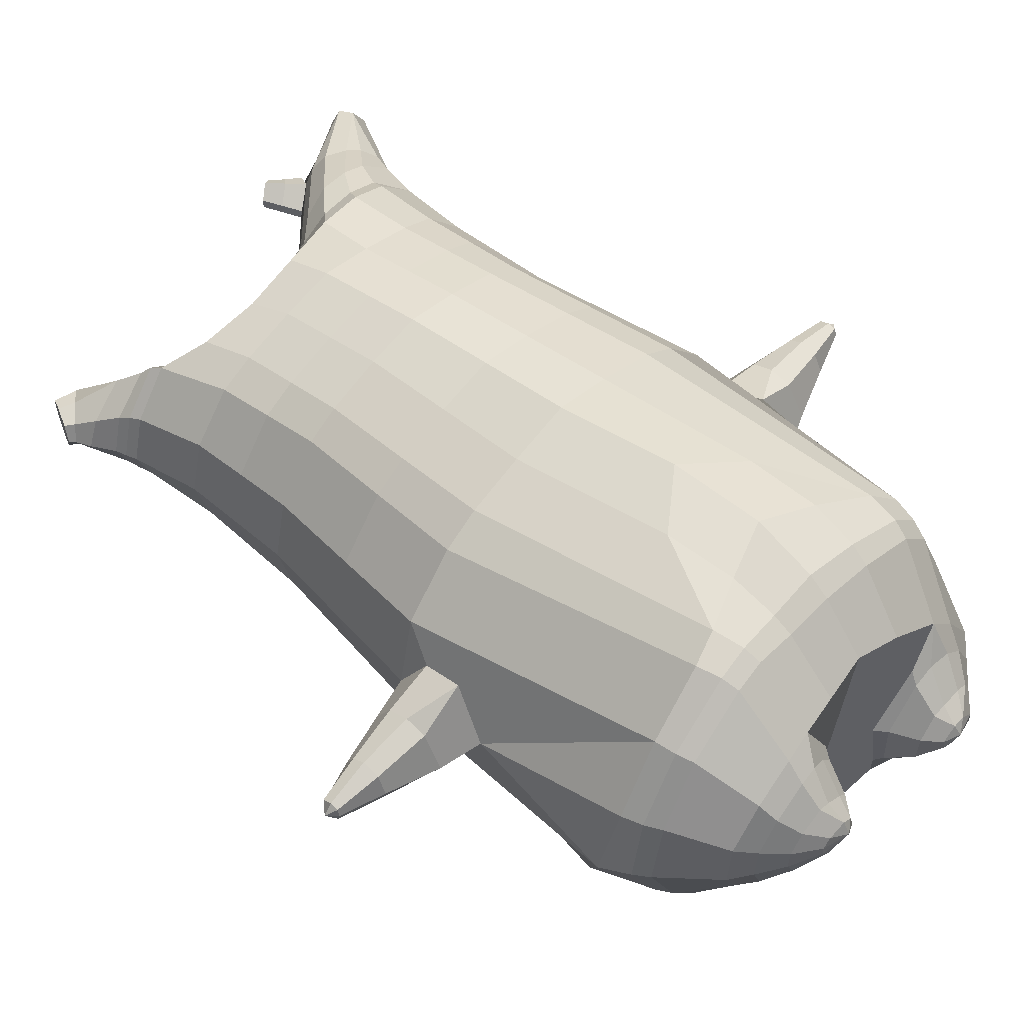
<metadata>
{"format":"obj","ext":"obj","renderer":"f3d","projection":"perspective","resolution":1024,"background":"white","views":[{"elev":56.1,"azim":-48.1,"up":"+Z"}]}
</metadata>
<code>
o korok
v 0.04311 -0.7262 0.2653
v 0.00056 0.8235 0.2954
v -0.1609 -0.7562 0.2713
v -0.2619 0.8285 0.2485
v -0.2311 -0.7662 0.2634
v -0.353 0.8835 0.1955
v -0.332 -0.7762 0.2312
v -0.4414 0.8735 0.1026
v -0.4031 -0.7762 0.1413
v -0.4794 0.8635 0.00056
v -0.4096 -0.7762 0.02346
v -0.4414 0.8735 -0.1015
v -0.3494 -0.7662 -0.1068
v -0.353 0.8835 -0.1944
v -0.2949 -0.7562 -0.1883
v -0.2619 0.8285 -0.2473
v -0.06075 -0.7262 -0.3627
v 0.00056 0.8235 -0.2943
v 0.00056 0.7091 0.3434
v -0.2446 0.7091 0.2801
v -0.324 0.7091 0.243
v -0.4152 0.7091 0.1317
v -0.4494 0.7091 0.00056
v -0.4152 0.7091 -0.1306
v -0.324 0.7091 -0.2418
v -0.2446 0.7091 -0.279
v 0.00056 0.7091 -0.3422
v 0.00056 0.4499 0.4006
v -0.2446 0.4499 0.3308
v -0.3176 0.4499 0.2869
v -0.4152 0.4499 0.1555
v -0.4494 0.4499 0.00056
v -0.4152 0.4499 -0.1544
v -0.3176 0.4499 -0.2858
v -0.2446 0.4499 -0.3297
v 0.00056 0.4499 -0.4044
v 0.00056 0.03232 0.4656
v -0.2637 0.03232 0.3823
v -0.3456 0.03232 0.3299
v -0.4994 0.03232 0.00056
v -0.3582 0.03232 -0.3457
v -0.277 0.03232 -0.4024
v 5.5e-05 0.03232 -0.4944
v -0.1143 -0.7762 0.1771
v -0.09248 -0.7712 0.01842
v -0.1988 -0.7762 -0.1003
v 0.05279 -0.4417 0.4643
v -0.184 -0.5217 0.4284
v -0.2574 -0.5417 0.4064
v -0.4962 -0.5667 0.1528
v -0.4584 -0.4667 -0.2691
v -0.3654 -0.4167 -0.4075
v -0.04009 -0.3167 -0.576
v 0.04967 -0.6266 0.3763
v -0.1633 -0.6266 0.3975
v -0.2333 -0.6316 0.3838
v -0.3727 -0.6416 0.2971
v -0.4667 -0.6516 0.1614
v -0.4923 -0.6516 -0.009137
v -0.4087 -0.6516 -0.2136
v -0.3407 -0.6516 -0.3225
v -0.06582 -0.6516 -0.4837
v 0.05169 -0.5792 0.4116
v -0.1695 -0.5892 0.4178
v -0.2422 -0.5942 0.4
v -0.3848 -0.6042 0.303
v -0.4846 -0.6142 0.1601
v -0.5088 -0.6142 -0.02354
v -0.4164 -0.6142 -0.238
v -0.3428 -0.6142 -0.3506
v -0.06055 -0.6142 -0.5101
v -0.233 -0.8562 0.175
v -0.2851 -0.8562 0.1481
v -0.3165 -0.8562 0.1058
v -0.3181 -0.8562 0.05324
v -0.2941 -0.8562 -0.000216
v -0.1849 -0.8562 -0.00851
v -0.1428 -0.8562 0.1133
v -0.1472 -0.8562 0.04689
v -0.2436 -0.8962 0.1218
v -0.2618 -0.8962 0.1028
v -0.2593 -0.8962 0.07667
v -0.2365 -0.8962 0.0473
v -0.1629 -0.8962 0.06836
v -0.2362 -0.8076 0.2267
v -0.3329 -0.8076 -0.05862
v -0.369 -0.8125 0.03561
v -0.3641 -0.8125 0.1224
v -0.1921 -0.7962 -0.07035
v -0.3152 -0.8125 0.1901
v -0.1212 -0.7962 0.1517
v -0.1176 -0.7962 0.02816
v -0.1649 -0.8562 0.1365
v -0.2055 -0.8562 0.1647
v -0.2166 -0.8562 -0.01276
v -0.2661 -0.8562 -0.009164
v -0.1756 -0.8962 0.108
v -0.1995 -0.8962 0.1249
v -0.1964 -0.9112 0.09048
v -0.1975 -0.8962 0.04522
v -0.1903 -0.8022 0.2223
v -0.1504 -0.7962 0.1934
v -0.2401 -0.7962 -0.08729
v -0.2899 -0.8022 -0.08424
v -0.06555 -0.7412 0.2633
v -0.1357 0.8085 0.2813
v -0.122 0.7091 0.3167
v -0.122 0.4499 0.3732
v -0.1357 0.03232 0.4269
v -0.07327 -0.4817 0.4442
v -0.06675 -0.6266 0.3824
v -0.0688 -0.5842 0.4105
v -0.1786 -0.7412 -0.2886
v -0.1357 0.8085 -0.2801
v -0.122 0.7091 -0.3156
v -0.122 0.4499 -0.3721
v -0.1384 0.03232 -0.4545
v -0.2002 -0.3417 -0.5242
v -0.1975 -0.6516 -0.4186
v -0.1944 -0.6142 -0.446
v -0.5126 -0.2065 0.03334
v -0.5991 -0.1735 0.006347
v -0.5991 0.007048 0.008322
v -0.5996 -0.1313 -0.0749
v -0.5997 -0.0814 -0.08629
v -0.5986 -0.0814 0.103
v -0.5986 -0.1313 0.09157
v -0.7195 -0.1123 -0.03637
v -0.7195 -0.07256 -0.04819
v -0.7191 -0.1317 0.01092
v -0.7191 -0.02228 0.01097
v -0.7186 -0.07256 0.07005
v -0.7187 -0.1123 0.0582
v -0.8192 -0.09243 -0.0071
v -0.8193 -0.07372 -0.01184
v -0.8191 -0.09738 0.01182
v -0.8191 -0.05161 0.01182
v -0.8189 -0.07372 0.03547
v -0.8189 -0.09243 0.03073
v -0.8391 -0.07452 0.01197
v -0.5996 -0.03218 -0.06124
v -0.7194 -0.04242 -0.02734
v -0.8192 -0.05266 -0.00049
v -0.4803 -0.0271 0.1058
v -0.5987 -0.03218 0.0793
v -0.7188 -0.04242 0.05067
v -0.819 -0.05266 0.02553
v -0.4931 -0.1286 0.1581
v -0.08558 -0.3236 0.4514
v 0.03892 -0.2355 0.4786
v -0.3911 -0.5567 0.304
v -0.4613 0.03227 0.1919
v -0.5199 -0.1278 -0.1291
v -0.4873 -0.02714 -0.1047
v -0.4615 0.03228 -0.1908
v -0.5287 -0.5417 -0.05866
v 0.2817 -0.7562 0.1406
v 0.248 0.866 0.2615
v 0.3415 -0.7662 0.07851
v 0.3391 0.8735 0.2155
v 0.4049 -0.7762 -0.02417
v 0.4298 0.876 0.12
v 0.4061 -0.7762 -0.1388
v 0.462 0.866 0.00056
v 0.3393 -0.7762 -0.2357
v 0.2277 -0.7662 -0.2901
v 0.3391 0.8735 -0.2144
v 0.1524 -0.7562 -0.3186
v 0.248 0.866 -0.2604
v 0.2458 0.7091 0.2801
v 0.3251 0.7091 0.243
v 0.4163 0.7091 0.1317
v 0.4506 0.7091 0.00056
v 0.4163 0.7091 -0.1306
v 0.3251 0.7091 -0.2418
v 0.2458 0.7091 -0.279
v 0.2458 0.4499 0.3308
v 0.3188 0.4499 0.2869
v 0.4163 0.4499 0.1555
v 0.4506 0.4499 0.00056
v 0.4163 0.4499 -0.1544
v 0.3188 0.4499 -0.2858
v 0.2458 0.4499 -0.3297
v 0.2792 0.03232 0.3719
v 0.3591 0.03232 0.3163
v 0.5006 0.03232 0.00056
v 0.3471 0.03232 -0.3582
v 0.2669 0.03232 -0.4101
v 0.1948 -0.7762 0.07921
v 0.08842 -0.7712 -0.03847
v 0.1136 -0.7762 -0.1953
v 0.3405 -0.5217 0.318
v 0.419 -0.5417 0.2358
v 0.4993 -0.5667 -0.1495
v 0.3149 -0.4667 -0.432
v 0.2527 -0.4167 -0.488
v 0.3314 -0.6266 0.2726
v 0.4045 -0.6316 0.1942
v 0.4771 -0.6416 0.01597
v 0.4699 -0.6516 -0.1581
v 0.3953 -0.6516 -0.2986
v 0.2358 -0.6516 -0.4004
v 0.16 -0.6516 -0.444
v 0.3393 -0.5892 0.2961
v 0.4142 -0.5942 0.216
v 0.4896 -0.6042 0.03066
v 0.4878 -0.6142 -0.1567
v 0.4117 -0.6142 -0.3048
v 0.2474 -0.6142 -0.4148
v 0.173 -0.6142 -0.4616
v 0.2922 -0.8562 -0.00805
v 0.3169 -0.8562 -0.06122
v 0.3159 -0.8562 -0.1138
v 0.285 -0.8562 -0.1564
v 0.2333 -0.8562 -0.184
v 0.1426 -0.8562 -0.1229
v 0.1831 -0.8562 -0.001625
v 0.1459 -0.8562 -0.0569
v 0.268 -0.8962 -0.05667
v 0.2708 -0.8962 -0.08278
v 0.2528 -0.8962 -0.1019
v 0.2168 -0.8962 -0.1112
v 0.1715 -0.8962 -0.0495
v 0.3261 -0.8076 0.03319
v 0.2334 -0.8076 -0.2492
v 0.3145 -0.8125 -0.2015
v 0.3637 -0.8125 -0.1299
v 0.1194 -0.7962 -0.1703
v 0.3664 -0.8125 -0.04644
v 0.1875 -0.7962 0.04994
v 0.1133 -0.7962 -0.04794
v 0.2147 -0.8562 0.003168
v 0.2641 -0.8562 0.000565
v 0.1649 -0.8562 -0.1459
v 0.2056 -0.8562 -0.174
v 0.2058 -0.8962 -0.02595
v 0.2351 -0.8962 -0.02716
v 0.2115 -0.9112 -0.05249
v 0.1847 -0.8962 -0.08897
v 0.285 -0.8022 0.06655
v 0.2353 -0.7962 0.06761
v 0.149 -0.7962 -0.2119
v 0.189 -0.8022 -0.2397
v 0.1592 -0.7412 0.2192
v 0.1368 0.8535 0.2813
v 0.1232 0.7091 0.3167
v 0.1232 0.4499 0.3732
v 0.1368 0.03232 0.4269
v 0.192 -0.4817 0.4071
v 0.1842 -0.6266 0.3414
v 0.1891 -0.5842 0.3705
v 0.04805 -0.7412 -0.3381
v 0.1368 0.8535 -0.2801
v 0.1232 0.7091 -0.3156
v 0.1232 0.4499 -0.3721
v 0.1339 0.03232 -0.4563
v 0.111 -0.3417 -0.551
v 0.05582 -0.6516 -0.461
v 0.06635 -0.6142 -0.4833
v 0.5141 -0.2065 -0.03149
v 0.5996 -0.1735 0.01322
v 0.5994 0.007048 0.01558
v 0.6055 -0.1313 -0.0681
v 0.6065 -0.0814 -0.07927
v 0.5925 -0.0814 0.1092
v 0.5934 -0.1313 0.09783
v 0.723 -0.1123 -0.02039
v 0.724 -0.07256 -0.0322
v 0.7188 -0.1317 0.02672
v 0.7188 -0.02228 0.02672
v 0.7137 -0.07256 0.08564
v 0.7147 -0.1123 0.07384
v 0.8201 -0.09243 0.01659
v 0.8205 -0.07372 0.01187
v 0.8185 -0.09738 0.03544
v 0.8185 -0.05161 0.03544
v 0.8164 -0.07372 0.059
v 0.8168 -0.09243 0.05428
v 0.8384 -0.07452 0.03718
v 0.6049 -0.03218 -0.05387
v 0.7222 -0.04242 -0.01146
v 0.8195 -0.05266 0.02318
v 0.4801 -0.0271 0.1055
v 0.5939 -0.03218 0.086
v 0.7154 -0.04242 0.06631
v 0.8173 -0.05266 0.0491
v 0.4991 -0.1286 0.1355
v 0.1812 -0.3236 0.4221
v 0.4916 -0.5567 0.0649
v 0.4616 0.03227 0.1917
v 0.5171 -0.1278 -0.1504
v 0.4897 -0.02714 -0.1048
v 0.4635 0.03228 -0.1909
v 0.4391 -0.5417 -0.3058
v -0.203 0.8835 -0.1126
v -0.138 0.8835 0.00056
v -0.203 0.8835 0.1137
v 0.05178 0.8835 0.1975
v -0.01322 0.8835 0.09905
v -0.06322 0.8835 0.00056
v -0.01322 0.8835 -0.09793
v 0.05178 0.8835 -0.1964
v -0.4614 0.9235 0.08424
v -0.373 0.9335 0.1537
v -0.4944 0.9135 0.00056
v -0.4614 0.9235 -0.08312
v -0.373 0.9335 -0.1525
v -0.298 0.9335 0.08711
v -0.298 0.9335 -0.08599
v -0.258 0.9335 0.00056
v -0.4926 0.9705 0.06008
v -0.4062 0.9857 0.1105
v -0.523 0.9651 0.00056
v -0.4926 0.9705 -0.05896
v -0.4062 0.9857 -0.1094
v -0.3463 0.9963 0.05554
v -0.3463 0.9963 -0.05442
v -0.3144 1.002 0.00056
v 0.3867 0.9835 0.1635
v 0.3283 0.9835 0.1885
v 0.4647 0.9835 0.08873
v 0.4921 0.9835 0.00056
v 0.4647 0.9835 -0.08761
v 0.3867 0.9835 -0.1624
v 0.3283 0.9835 -0.1873
v 0.2596 0.9835 -0.1909
v 0.2596 0.9835 0.192
v 0.202 0.9835 -0.1413
v 0.202 0.9835 0.1424
v 0.1732 0.9835 0.07147
v 0.1552 0.9835 0.00056
v 0.1732 0.9835 -0.07036
v 0.4561 1.06 0.1024
v 0.423 1.075 0.118
v 0.4903 1.039 0.06669
v 0.5158 1.032 0.00056
v 0.4903 1.039 -0.06557
v 0.4561 1.06 -0.1013
v 0.423 1.075 -0.1169
v 0.3756 1.097 -0.1191
v 0.3756 1.097 0.1202
v 0.343 1.113 -0.08808
v 0.343 1.113 0.0892
v 0.5735 1.204 0.03367
v 0.5955 1.19 0.00056
v 0.5735 1.204 -0.03256
v 0.5577 1.235 0.03121
v 0.5415 1.244 0.00056
v 0.5577 1.235 -0.03009
v -0.363 0.9085 -0.1831
v -0.258 0.9085 -0.1013
v -0.258 0.9085 0.1024
v -0.363 0.9085 0.1842
v -0.4514 0.8985 0.09577
v -0.4874 0.8885 0.00056
v -0.198 0.9085 0.00056
v -0.4514 0.8985 -0.09465
v 0.1108 0.9085 0.1555
v 0.07275 0.9085 0.08477
v 0.3482 0.9085 0.194
v 0.1878 0.9085 -0.2202
v 0.2722 0.9085 -0.2226
v 0.049 0.9085 0.00056
v 0.07275 0.9085 -0.08365
v 0.3482 0.9085 -0.1929
v 0.4298 0.876 -0.1188
v 0.1108 0.9085 -0.1544
v 0.2722 0.9085 0.2237
v 0.1878 0.9085 0.2214
v -0.5211 1.013 0.03746
v -0.4861 1.049 0.05231
v -0.5374 0.9972 0.00056
v -0.5211 1.013 -0.03634
v -0.4861 1.049 -0.05119
v -0.4529 1.082 0.0362
v -0.4529 1.082 -0.03508
v -0.4408 1.094 0.00056
v -0.5392 1.028 0.03746
v -0.5217 1.063 0.05231
v -0.5474 1.011 0.00056
v -0.5392 1.028 -0.03634
v -0.5217 1.063 -0.05119
v -0.5051 1.096 0.0362
v -0.5051 1.096 -0.03508
v -0.4991 1.108 0.00056
v 0.3267 1.12 -0.04371
v 0.2691 1.202 0.03598
v 0.2691 1.202 -0.03486
v 0.3521 1.163 -0.01352
v 0.3521 1.163 0.01464
v 0.2915 1.218 0.01332
v 0.2915 1.218 -0.0122
v 0.2395 1.182 -0.01073
v 0.2395 1.182 0.01185
v 0.4355 1.19 0.00056
v 0.2775 1.09 0.01275
v 0.2775 1.09 -0.01163
v 0.3267 1.12 0.04481
v 0.2975 1.162 -0.03929
v 0.3216 1.19 0.01407
v 0.3216 1.19 -0.01295
v 0.2975 1.162 0.0404
v 0.2587 1.137 -0.01128
v 0.2587 1.137 0.0124
v 0.00056 0.2411 0.4331
v -0.2545 0.2411 0.3565
v -0.3319 0.2411 0.3082
v -0.4744 0.2411 0.000552
v -0.3376 0.2411 -0.316
v -0.2605 0.2411 -0.3662
v 0.000331 0.2411 -0.4494
v -0.1289 0.2411 0.4001
v -0.1301 0.2411 -0.4133
v -0.4382 0.2411 0.1737
v -0.4383 0.2411 -0.1726
v 0.2623 0.2411 0.3515
v 0.3387 0.2411 0.3019
v 0.4756 0.2411 0.000461
v 0.3333 0.2411 -0.3219
v 0.2566 0.2411 -0.3698
v 0.13 0.2411 0.4001
v 0.1287 0.2411 -0.4142
v 0.439 0.2411 0.1736
v 0.4398 0.2411 -0.1727
v 0.00056 0.5795 0.372
v -0.2446 0.5795 0.3055
v -0.3208 0.5795 0.2649
v -0.4152 0.5795 0.1436
v -0.4494 0.5795 0.00056
v -0.4152 0.5795 -0.1425
v -0.3208 0.5795 -0.2638
v -0.2446 0.5795 -0.3043
v 0.00056 0.5795 -0.3733
v -0.122 0.5795 0.345
v -0.122 0.5795 -0.3438
v 0.2458 0.5795 0.3055
v 0.3219 0.5795 0.2649
v 0.4163 0.5795 0.1436
v 0.4506 0.5795 0.00056
v 0.4163 0.5795 -0.1425
v 0.3219 0.5795 -0.2638
v 0.2458 0.5795 -0.3044
v 0.1232 0.5795 0.345
v 0.1232 0.5795 -0.3438
f 107 106 4 20
f 20 4 6 21
f 21 6 8 22
f 22 8 10 23
f 23 10 12 24
f 24 12 14 25
f 25 14 16 26
f 115 114 18 27
f 435 115 27 433
f 431 25 26 432
f 430 24 25 431
f 429 23 24 430
f 428 22 23 429
f 427 21 22 428
f 426 20 21 427
f 434 107 20 426
f 412 108 29 406
f 406 29 30 407
f 407 30 31 414
f 414 31 32 408
f 408 32 33 415
f 415 33 34 409
f 409 34 35 410
f 413 116 36 411
f 118 117 43 53
f 51 41 42 52
f 156 155 41 51
f 40 144 152
f 48 38 39 49
f 110 149 48
f 76 96 83
f 112 110 48 64
f 64 48 49 65
f 65 49 151 66
f 66 151 50 67
f 67 50 156 68
f 68 156 51 69
f 69 51 52 70
f 120 118 53 71
f 113 119 62 17
f 13 60 61 15
f 11 59 60 13
f 9 58 59 11
f 7 57 58 9
f 5 56 57 7
f 3 55 56 5
f 105 111 55 3
f 119 120 71 62
f 60 69 70 61
f 59 68 69 60
f 58 67 68 59
f 57 66 67 58
f 56 65 66 57
f 55 64 65 56
f 111 112 64 55
f 72 73 80 98
f 95 77 100
f 88 87 75 74
f 85 90 73 72
f 78 93 97
f 92 91 78 79
f 87 86 76 75
f 89 92 79 77
f 90 88 74 73
f 100 84 99
f 94 72 98
f 73 74 81 80
f 103 89 77 95
f 74 75 82 81
f 101 85 72 94
f 75 76 83 82
f 79 78 97 84
f 86 104 96 76
f 77 79 84 100
f 91 102 93 78
f 3 5 85 101
f 98 80 99
f 80 81 99
f 81 82 99
f 82 83 99
f 84 97 99
f 17 1 105 3 44 45 46 15 113
f 7 9 88 90
f 46 45 92 89
f 11 13 86 87
f 45 44 91 92
f 13 15 104 86
f 5 7 90 85
f 9 11 87 88
f 15 46 89 103
f 44 3 102 91
f 97 98 99
f 83 100 99
f 101 102 3
f 103 104 15
f 103 95 96 104
f 83 96 95 100
f 94 98 97 93
f 93 102 101 94
f 54 63 112 111
f 1 54 111 105
f 63 47 110 112
f 47 150 149 110
f 405 28 108 412
f 425 19 107 434
f 19 2 106 107
f 61 70 120 119
f 15 61 119 113
f 70 52 118 120
f 52 42 117 118
f 410 35 116 413
f 432 26 115 435
f 26 16 114 115
f 154 153 125 141
f 121 148 127 122
f 144 40 123 145
f 124 125 153
f 126 127 148
f 122 127 133 130
f 146 131 137 147
f 141 125 129 142
f 125 124 128 129
f 145 123 131 146
f 127 126 132 133
f 124 122 130 128
f 137 143 135 140
f 133 132 138 139
f 128 130 136 134
f 130 133 139 136
f 142 129 135 143
f 129 128 134 135
f 135 134 140
f 138 147 137 140
f 139 138 140
f 134 136 140
f 136 139 140
f 131 142 143 137
f 123 141 142 131
f 40 154 141 123
f 126 145 146 132
f 132 146 147 138
f 151 121 50
f 40 155 154
f 153 121 122 124
f 148 144 145 126
f 48 149 109 38
f 149 150 37 109
f 151 152 144 148 121
f 49 39 152 151
f 121 153 154 155 156
f 50 121 156
f 246 170 158 245
f 170 171 160 158
f 171 172 162 160
f 172 173 164 162
f 173 174 366 164
f 174 175 167 366
f 175 176 169 167
f 254 27 18 253
f 444 433 27 254
f 441 442 176 175
f 440 441 175 174
f 439 440 174 173
f 438 439 173 172
f 437 438 172 171
f 436 437 171 170
f 443 436 170 246
f 421 416 177 247
f 416 417 178 177
f 417 423 179 178
f 423 418 180 179
f 418 424 181 180
f 424 419 182 181
f 419 420 183 182
f 422 411 36 255
f 257 53 43 256
f 195 196 188 187
f 294 195 187 293
f 186 290 283
f 192 193 185 184
f 249 192 288
f 215 222 235
f 251 204 192 249
f 204 205 193 192
f 205 206 289 193
f 206 207 194 289
f 207 208 294 194
f 208 209 195 294
f 209 210 196 195
f 259 71 53 257
f 252 17 62 258
f 166 168 203 202
f 165 166 202 201
f 163 165 201 200
f 161 163 200 199
f 159 161 199 198
f 157 159 198 197
f 244 157 197 250
f 258 62 71 259
f 202 203 210 209
f 201 202 209 208
f 200 201 208 207
f 199 200 207 206
f 198 199 206 205
f 197 198 205 204
f 250 197 204 251
f 211 237 219 212
f 234 239 216
f 227 213 214 226
f 224 211 212 229
f 217 236 232
f 231 218 217 230
f 226 214 215 225
f 228 216 218 231
f 229 212 213 227
f 239 238 223
f 233 237 211
f 212 219 220 213
f 242 234 216 228
f 213 220 221 214
f 240 233 211 224
f 214 221 222 215
f 218 223 236 217
f 225 215 235 243
f 216 239 223 218
f 230 217 232 241
f 157 240 224 159
f 237 238 219
f 219 238 220
f 220 238 221
f 221 238 222
f 223 238 236
f 17 252 168 191 190 189 157 244 1
f 161 229 227 163
f 191 228 231 190
f 165 226 225 166
f 190 231 230 189
f 166 225 243 168
f 159 224 229 161
f 163 227 226 165
f 168 242 228 191
f 189 230 241 157
f 236 238 237
f 222 238 239
f 240 157 241
f 242 168 243
f 242 243 235 234
f 222 239 234 235
f 233 232 236 237
f 232 233 240 241
f 54 250 251 63
f 1 244 250 54
f 63 251 249 47
f 47 249 288 150
f 405 421 247 28
f 425 443 246 19
f 19 246 245 2
f 203 258 259 210
f 168 252 258 203
f 210 259 257 196
f 196 257 256 188
f 420 422 255 183
f 442 444 254 176
f 176 254 253 169
f 292 280 264 291
f 260 261 266 287
f 283 284 262 186
f 263 291 264
f 265 287 266
f 261 269 272 266
f 285 286 276 270
f 280 281 268 264
f 264 268 267 263
f 284 285 270 262
f 266 272 271 265
f 263 267 269 261
f 276 279 274 282
f 272 278 277 271
f 267 273 275 269
f 269 275 278 272
f 281 282 274 268
f 268 274 273 267
f 274 279 273
f 277 279 276 286
f 278 279 277
f 273 279 275
f 275 279 278
f 270 276 282 281
f 262 270 281 280
f 186 262 280 292
f 265 271 285 284
f 271 277 286 285
f 289 194 260
f 186 292 293
f 291 263 261 260
f 287 265 284 283
f 192 184 248 288
f 288 248 37 150
f 289 260 287 283 290
f 193 289 290 185
f 260 294 293 292 291
f 194 294 260
f 302 18 114
f 351 350 307 309
f 359 358 329 330
f 308 310 318 316
f 353 352 308 304
f 355 354 303 305
f 356 351 309 310
f 357 355 305 306
f 354 353 304 303
f 352 356 310 308
f 350 357 306 307
f 314 313 372 373
f 309 307 315 317
f 307 306 314 315
f 305 303 311 313
f 310 309 317 318
f 304 308 316 312
f 306 305 313 314
f 303 304 312 311
f 328 332 386 342
f 360 162 321 319
f 362 361 326 325
f 363 359 330 331
f 364 363 331 332
f 366 365 324 323
f 361 367 328 326
f 367 364 332 328
f 369 368 320 327
f 162 164 322 321
f 368 360 319 320
f 365 362 325 324
f 358 369 327 329
f 164 366 323 322
f 398 343 347
f 325 326 340 339
f 327 320 334 341
f 320 319 333 334
f 326 328 342 340
f 319 321 335 333
f 329 327 341 343
f 321 322 336 335
f 330 329 343 398
f 322 323 337 336
f 323 324 338 337
f 391 392 388 393 394 387
f 324 325 339 338
f 336 337 346 345
f 404 402 387 394
f 337 338 346
f 338 339 346
f 342 386 349
f 339 340 349 346
f 341 334 344 347
f 334 333 344
f 340 342 349
f 333 335 344
f 343 341 347
f 335 336 345 344
f 14 12 357 350
f 297 296 356 352
f 8 6 353 354
f 12 10 355 357
f 296 295 351 356
f 10 8 354 355
f 6 297 352 353
f 295 14 350 351
f 298 245 369 358
f 167 169 362 365
f 158 160 360 368
f 245 158 368 369
f 302 301 364 367
f 253 302 367 361
f 366 167 365
f 301 300 363 364
f 300 299 359 363
f 169 253 361 362
f 160 162 360
f 299 298 358 359
f 376 374 382 384
f 311 312 371 370
f 316 318 377 375
f 317 315 374 376
f 315 314 373 374
f 313 311 370 372
f 318 317 376 377
f 312 316 375 371
f 374 373 381 382
f 372 370 378 380
f 377 376 384 385
f 371 375 383 379
f 373 372 380 381
f 370 371 379 378
f 375 377 385 383
f 379 383 385 384 382 381 380 378
f 401 399 388 392
f 400 390 389 401
f 402 400 391 387
f 403 397 396 404
f 399 403 393 388
f 386 395 348 349
f 398 347 348 395
f 332 331 386
f 389 390 398 395 386
f 396 397 386 331 398
f 331 330 398
f 386 397 403 399
f 393 403 404 394
f 398 390 400 402
f 391 400 401 392
f 389 386 399 401
f 396 398 402 404
f 2 245 298
f 2 298 106
f 298 299 106
f 4 106 297
f 297 6 4
f 296 297 299
f 296 299 300
f 106 299 297
f 296 300 301
f 16 14 295
f 295 296 301
f 302 253 18
f 295 301 114
f 301 302 114
f 114 16 295
f 344 345 346 349 348 347
f 188 256 422 420
f 37 248 421 405
f 256 43 411 422
f 187 188 420 419
f 293 187 419 424
f 186 293 424 418
f 290 186 418 423
f 185 290 423 417
f 184 185 417 416
f 248 184 416 421
f 42 410 413 117
f 37 405 412 109
f 117 413 411 43
f 41 409 410 42
f 155 415 409 41
f 40 408 415 155
f 152 414 408 40
f 39 407 414 152
f 38 406 407 39
f 109 412 406 38
f 183 255 444 442
f 28 247 443 425
f 247 177 436 443
f 177 178 437 436
f 178 179 438 437
f 179 180 439 438
f 180 181 440 439
f 181 182 441 440
f 182 183 442 441
f 255 36 433 444
f 35 432 435 116
f 28 425 434 108
f 108 434 426 29
f 29 426 427 30
f 30 427 428 31
f 31 428 429 32
f 32 429 430 33
f 33 430 431 34
f 34 431 432 35
f 116 435 433 36

</code>
